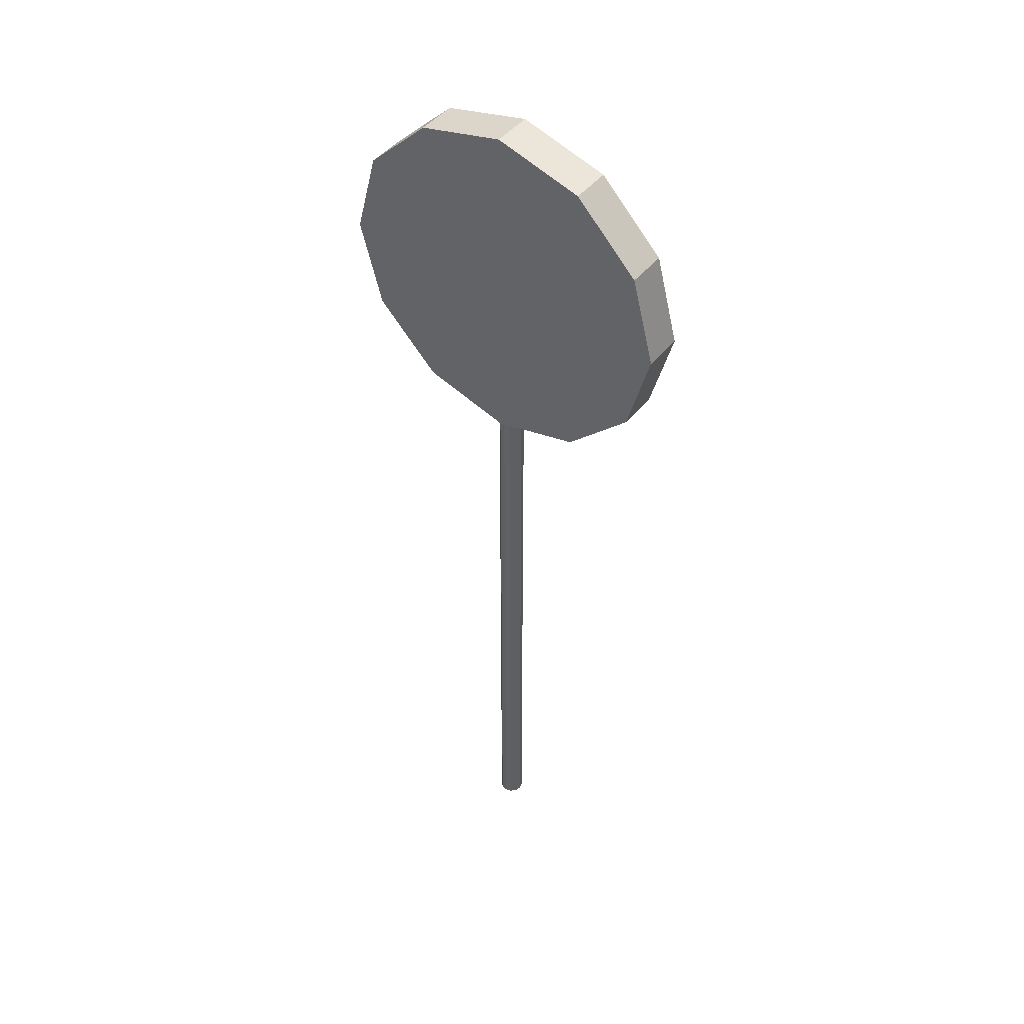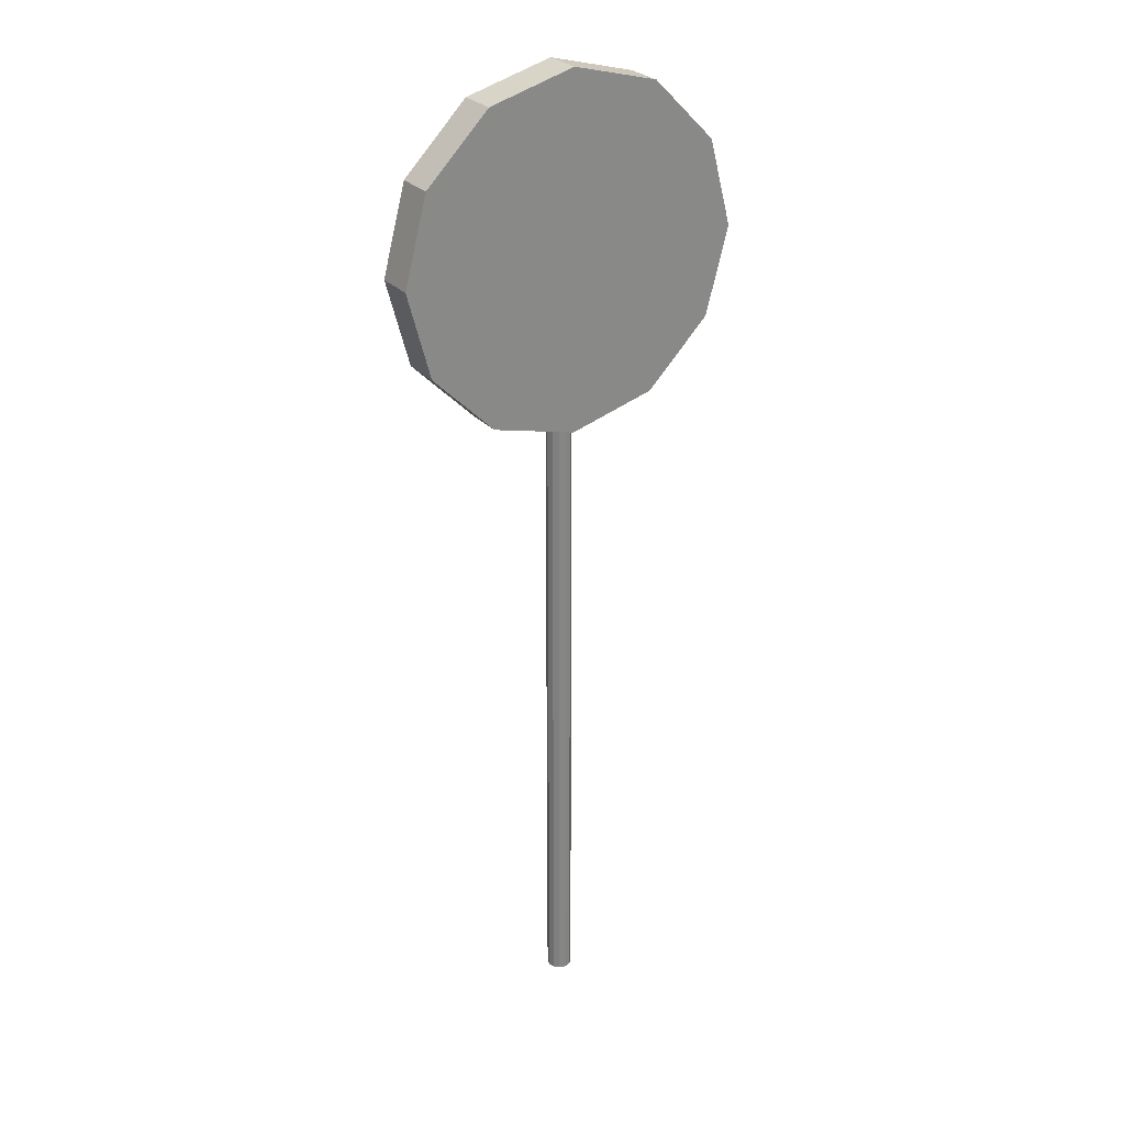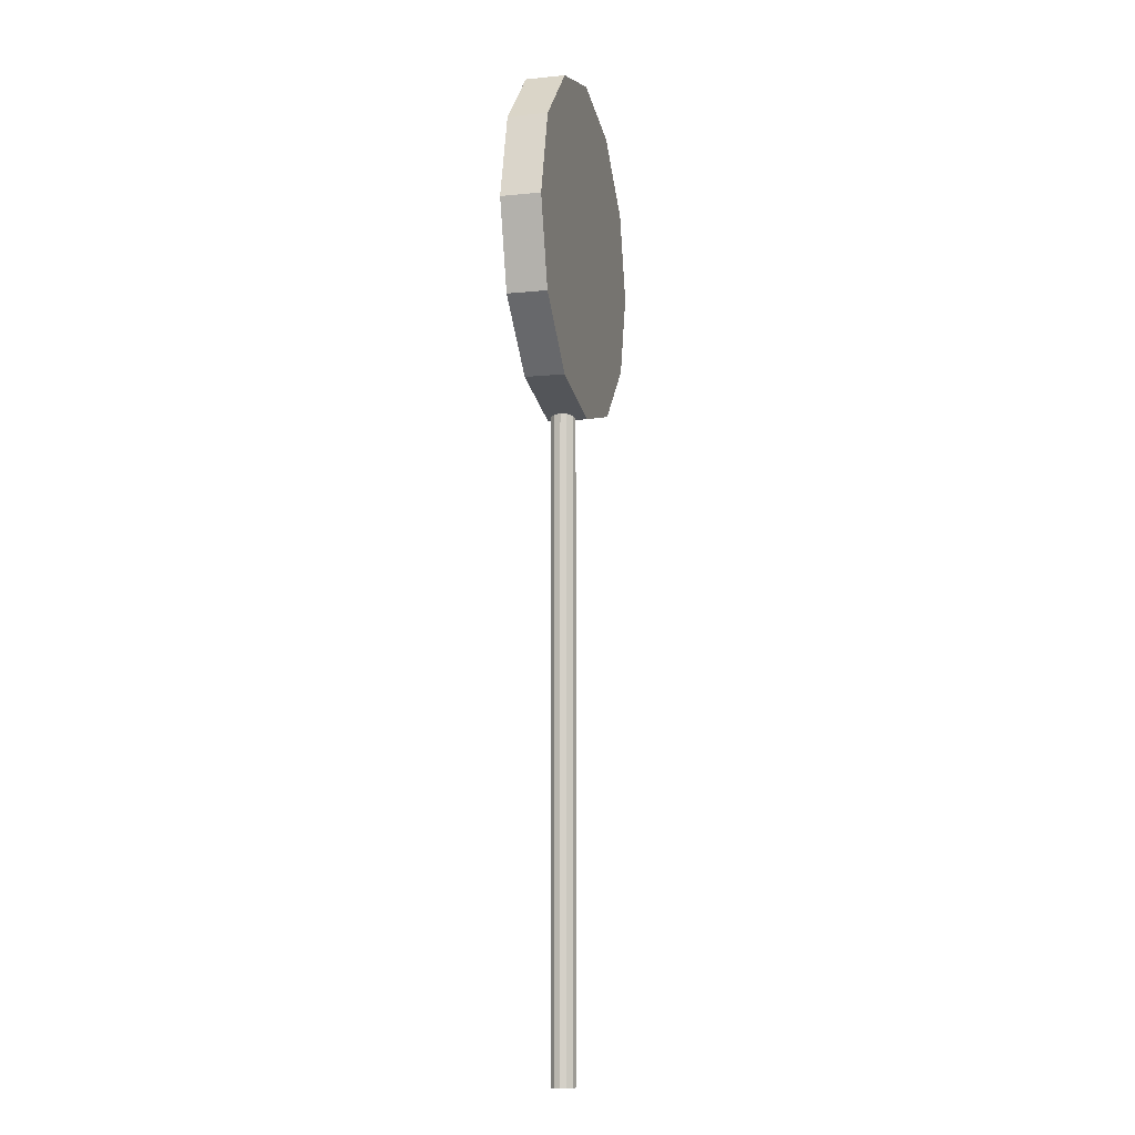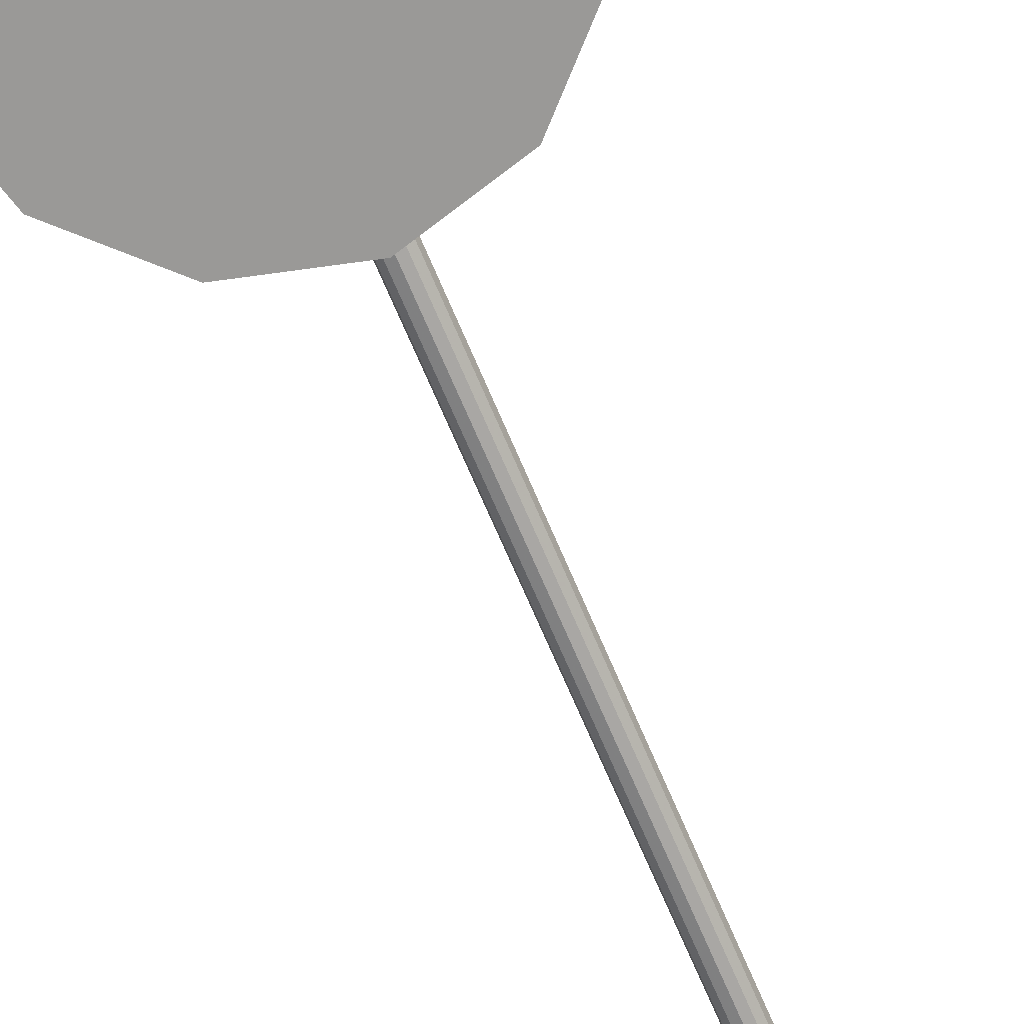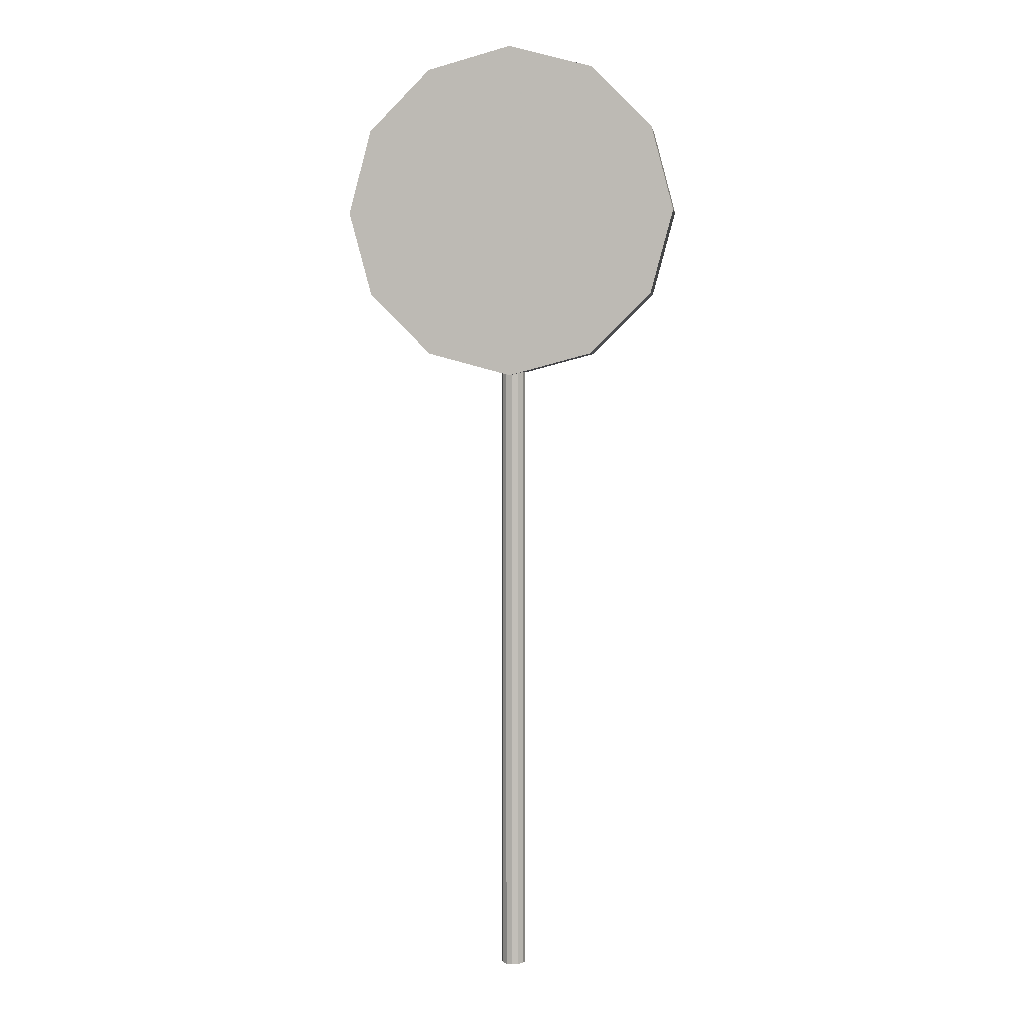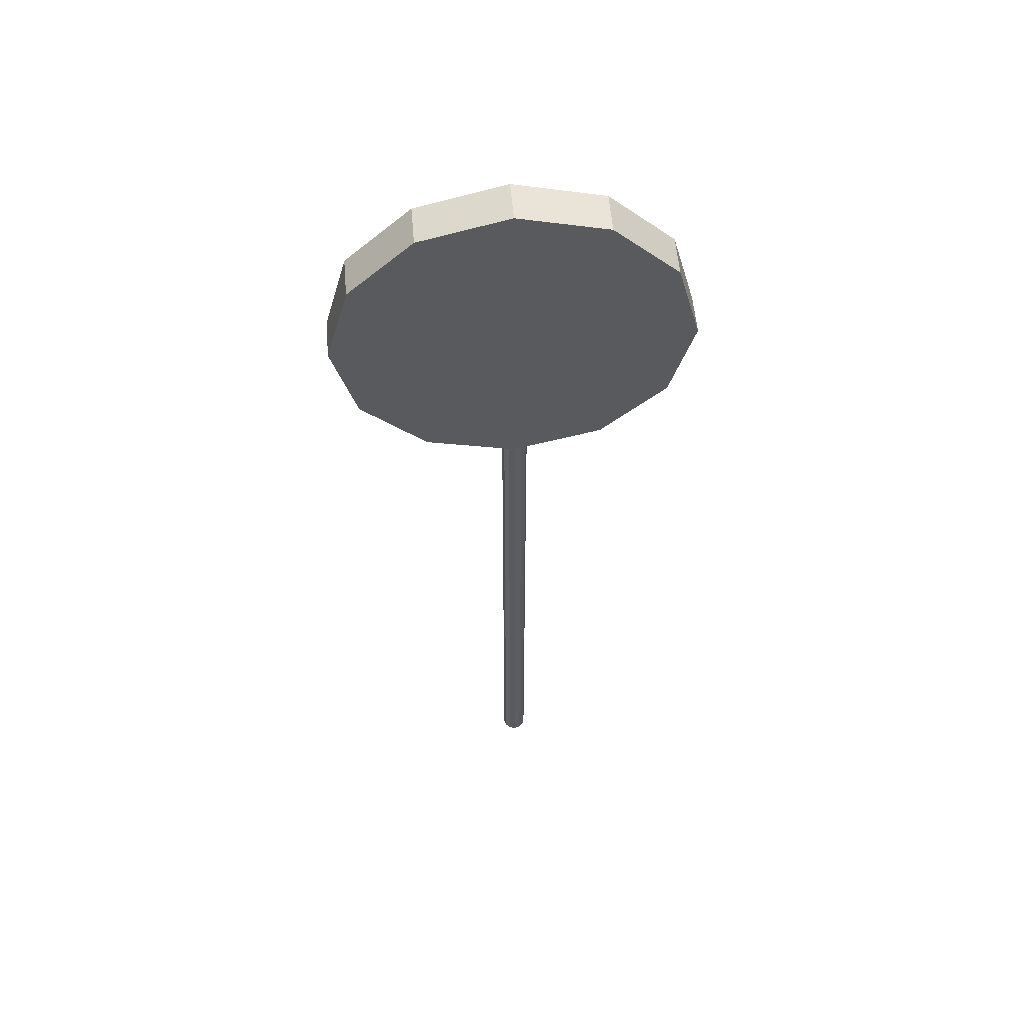
<metadata>
{"format":"obj","ext":"obj","renderer":"f3d","projection":"perspective","resolution":1024,"background":"white","views":[{"elev":46.3,"azim":-143.3,"up":"+Y"},{"elev":27.7,"azim":-32.3,"up":"+Y"},{"elev":-9.8,"azim":-75.5,"up":"+Y"},{"elev":-69.0,"azim":-157.1,"up":"+Z"},{"elev":3.9,"azim":-172.1,"up":"+Y"},{"elev":57.2,"azim":175.1,"up":"+Y"}]}
</metadata>
<code>
o Lollipop_Circle.001
v 0.08591 0.4783 -0.1965
v 0.06883 0.4783 -0.2011
v 0.06883 -1.3 -0.2011
v 0.06883 0.5348 -0.2011
v 0.08591 -1.3 -0.1965
v 0.08591 0.5348 -0.1965
v 0.09842 -1.3 -0.184
v 0.09842 0.5348 -0.184
v 0.103 -1.3 -0.167
v 0.103 0.5348 -0.167
v 0.09842 -1.3 -0.1499
v 0.09842 0.5348 -0.1499
v 0.08591 -1.3 -0.1374
v 0.08591 0.5348 -0.1374
v 0.06883 -1.3 -0.1328
v 0.06883 0.5348 -0.1328
v 0.05176 -1.3 -0.1374
v 0.05176 0.5348 -0.1374
v 0.03925 -1.3 -0.1499
v 0.03925 0.5348 -0.1499
v 0.03467 -1.3 -0.167
v 0.03467 0.5348 -0.167
v 0.03925 -1.3 -0.184
v 0.03925 0.5348 -0.184
v 0.05176 -1.3 -0.1965
v 0.05176 0.5348 -0.1965
v 0.09842 0.4783 -0.184
v 0.103 0.4783 -0.167
v 0.09842 0.4783 -0.1499
v 0.08591 0.4783 -0.1374
v 0.06883 0.4783 -0.1328
v 0.05176 0.4783 -0.1374
v 0.03925 0.4783 -0.1499
v 0.03467 0.4783 -0.167
v 0.03925 0.4783 -0.184
v 0.05176 0.4783 -0.1965
v 0.09842 -1.286 -0.1499
v 0.103 -1.286 -0.167
v 0.09842 -1.286 -0.184
v 0.08591 -1.286 -0.1965
v 0.05176 -1.286 -0.1965
v 0.06883 -1.286 -0.2011
v 0.03925 -1.286 -0.184
v 0.03467 -1.286 -0.167
v 0.03925 -1.286 -0.1499
v 0.05176 -1.286 -0.1374
v 0.06883 -1.286 -0.1328
v 0.08591 -1.286 -0.1374
v 0.07482 0.4517 -0.1036
v -0.1617 0.5151 -0.1036
v -0.3349 0.6883 -0.1036
v -0.3982 0.9248 -0.1036
v -0.3349 1.161 -0.1036
v -0.1617 1.334 -0.1036
v 0.07482 1.398 -0.1036
v 0.3113 1.334 -0.1036
v 0.4845 1.161 -0.1036
v 0.5479 0.9248 -0.1036
v 0.4845 0.6883 -0.1036
v 0.3113 0.5151 -0.1036
v 0.07482 0.4517 -0.2112
v -0.1617 0.5151 -0.2112
v -0.3349 0.6883 -0.2112
v -0.3982 0.9248 -0.2112
v -0.3349 1.161 -0.2112
v -0.1617 1.334 -0.2112
v 0.07482 1.398 -0.2112
v 0.3113 1.334 -0.2112
v 0.4845 1.161 -0.2112
v 0.5479 0.9248 -0.2112
v 0.4845 0.6883 -0.2112
v 0.3113 0.5151 -0.2112
v 0.07482 0.9248 -0.1036
v 0.07482 0.9248 -0.2112
v 0.07482 1.161 -0.1036
v 0.07482 1.161 -0.2112
v 0.07482 0.6883 -0.1036
v 0.07482 0.6883 -0.2112
f 34 43 44
f 4 1 2
f 36 42 41
f 6 27 1
f 45 21 19
f 32 45 46
f 8 28 27
f 48 15 13
f 31 46 47
f 10 29 28
f 37 13 11
f 30 47 48
f 12 30 29
f 29 48 37
f 14 31 30
f 42 5 3
f 28 37 38
f 16 32 31
f 27 38 39
f 18 33 32
f 1 39 40
f 20 34 33
f 35 41 43
f 2 40 42
f 22 35 34
f 24 16 8
f 26 2 36
f 24 36 35
f 33 44 45
f 9 17 25
f 40 7 5
f 39 9 7
f 44 23 21
f 46 19 17
f 47 17 15
f 38 11 9
f 41 3 25
f 43 25 23
f 71 60 72
f 65 54 66
f 60 61 72
f 67 54 55
f 67 56 68
f 61 50 62
f 68 57 69
f 62 51 63
f 69 58 70
f 63 52 64
f 70 59 71
f 64 53 65
f 56 75 57
f 68 76 67
f 53 73 75
f 74 69 70
f 73 57 75
f 54 75 55
f 66 76 65
f 65 74 64
f 50 77 51
f 60 77 49
f 59 73 77
f 73 51 77
f 74 63 64
f 62 78 61
f 72 78 71
f 71 74 70
f 34 35 43
f 4 6 1
f 36 2 42
f 6 8 27
f 45 44 21
f 32 33 45
f 8 10 28
f 48 47 15
f 31 32 46
f 10 12 29
f 37 48 13
f 30 31 47
f 12 14 30
f 29 30 48
f 14 16 31
f 42 40 5
f 28 29 37
f 16 18 32
f 27 28 38
f 18 20 33
f 1 27 39
f 20 22 34
f 35 36 41
f 2 1 40
f 22 24 35
f 8 6 4
f 4 26 8
f 26 24 8
f 24 22 16
f 22 20 16
f 20 18 16
f 16 14 12
f 12 10 16
f 10 8 16
f 26 4 2
f 24 26 36
f 33 34 44
f 25 3 5
f 5 7 9
f 9 11 13
f 13 15 9
f 15 17 9
f 17 19 21
f 21 23 17
f 23 25 17
f 25 5 9
f 40 39 7
f 39 38 9
f 44 43 23
f 46 45 19
f 47 46 17
f 38 37 11
f 41 42 3
f 43 41 25
f 71 59 60
f 65 53 54
f 60 49 61
f 67 66 54
f 67 55 56
f 61 49 50
f 68 56 57
f 62 50 51
f 69 57 58
f 63 51 52
f 70 58 59
f 64 52 53
f 56 55 75
f 68 69 76
f 53 52 73
f 74 76 69
f 73 58 57
f 54 53 75
f 66 67 76
f 65 76 74
f 50 49 77
f 60 59 77
f 59 58 73
f 73 52 51
f 74 78 63
f 62 63 78
f 72 61 78
f 71 78 74

</code>
